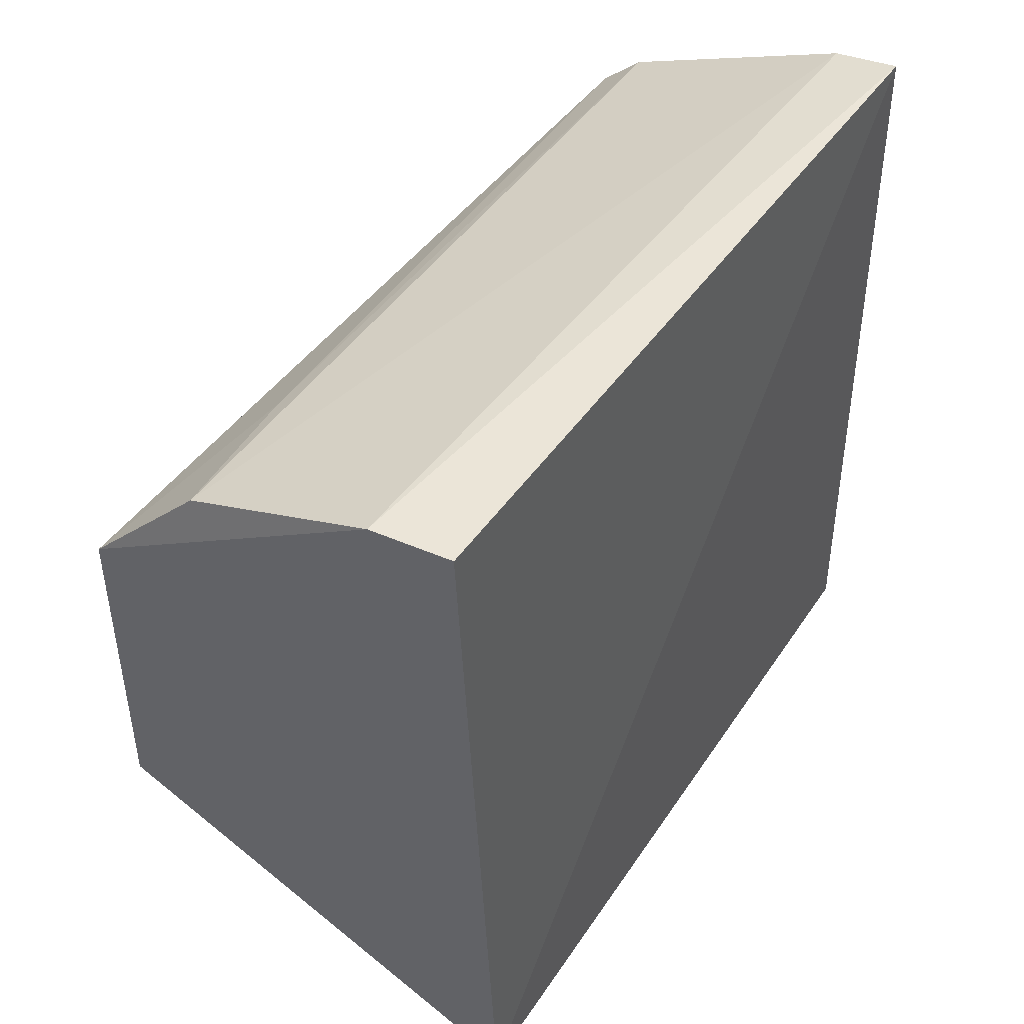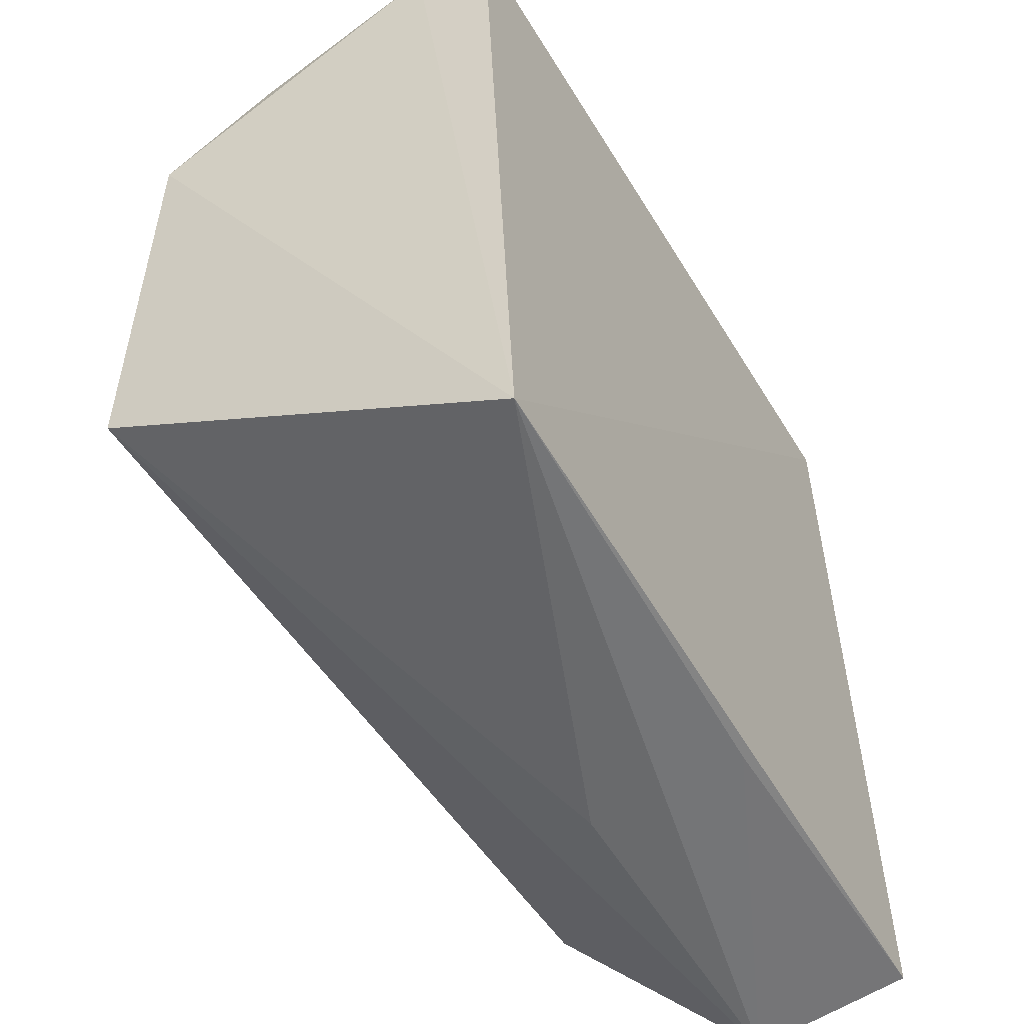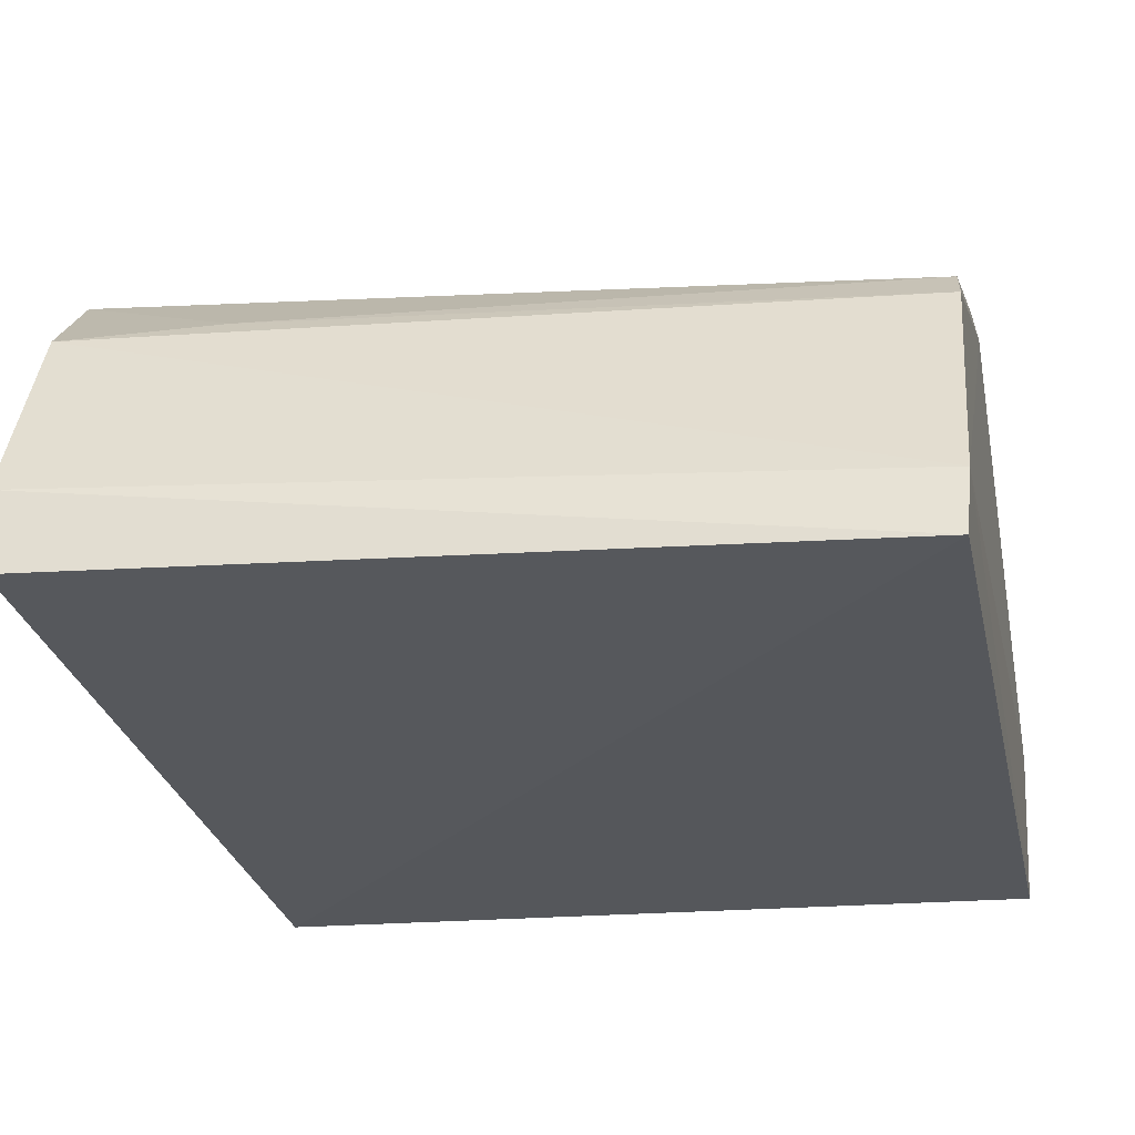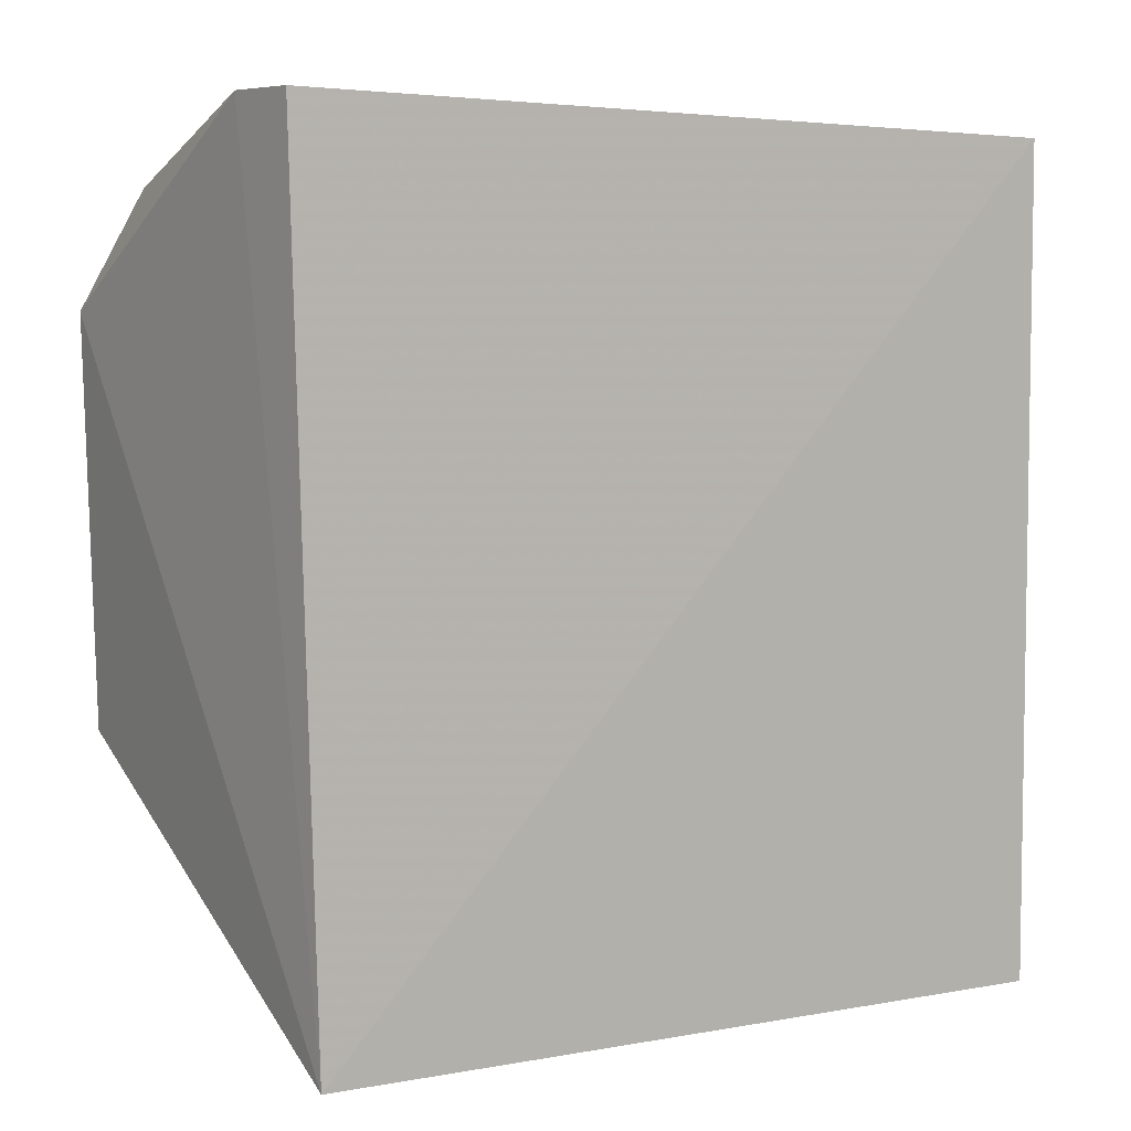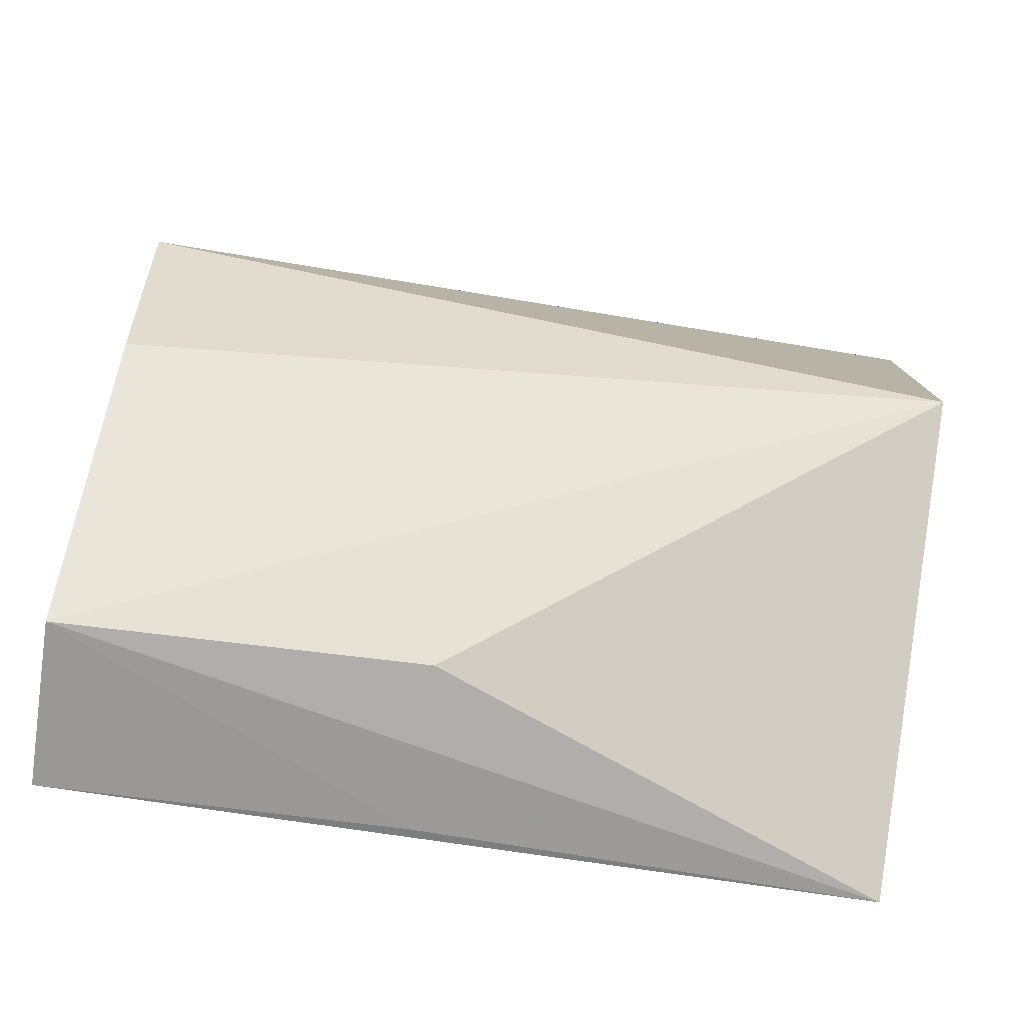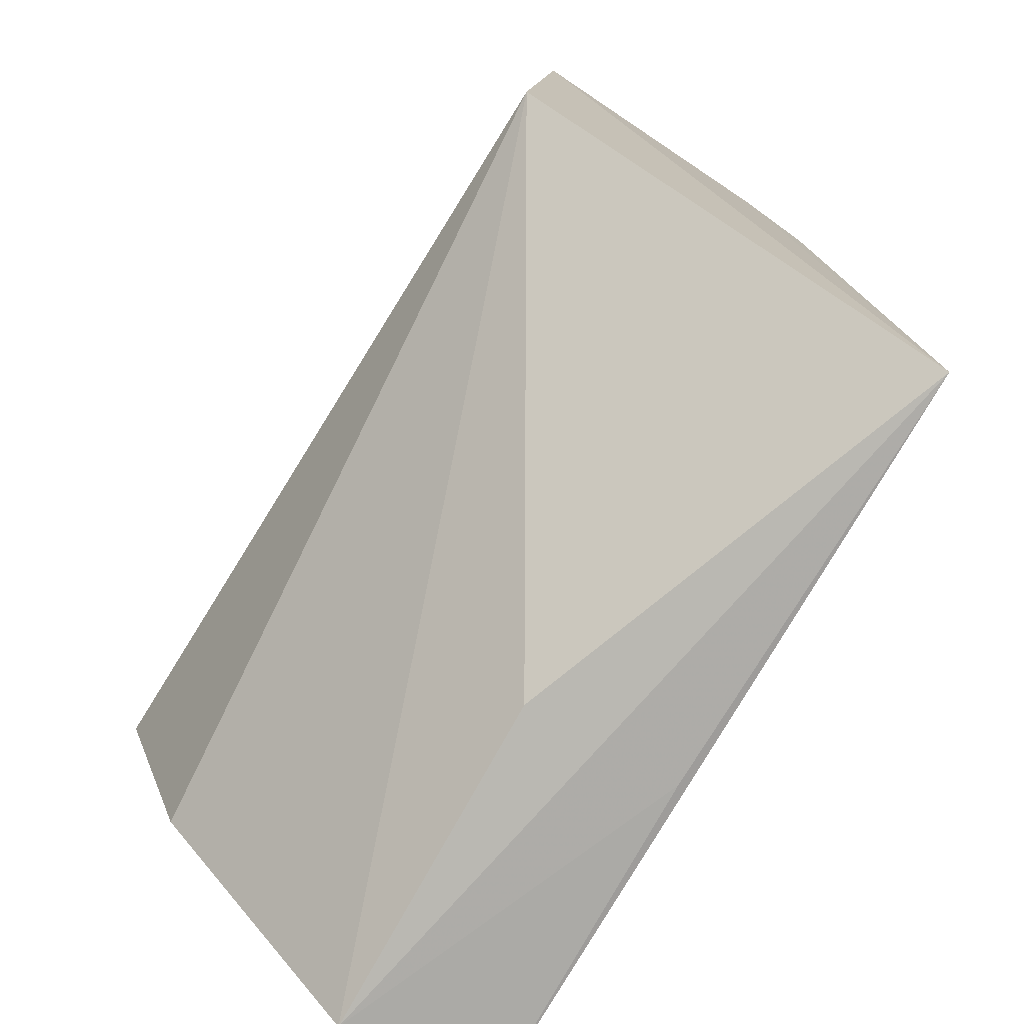
<metadata>
{"format":"obj","ext":"obj","renderer":"f3d","projection":"perspective","resolution":1024,"background":"white","views":[{"elev":50.6,"azim":-59.0,"up":"+Z"},{"elev":-49.9,"azim":-61.3,"up":"+Z"},{"elev":-25.6,"azim":12.5,"up":"+Y"},{"elev":9.7,"azim":-33.6,"up":"+Z"},{"elev":-76.2,"azim":169.6,"up":"+Z"},{"elev":-76.6,"azim":-121.6,"up":"+Z"}]}
</metadata>
<code>
v 0.1446 -0.03014 0.03852
v 0.1438 -0.03364 -0.1077
v 0.1452 0.04458 -0.03911
v 0.002502 0.03995 0.01098
v 0.005846 -0.03209 -0.09965
v 0.1444 0.02708 0.01106
v 0.1453 -0.01857 0.03597
v 0.006489 -0.02542 0.04628
v 0.1447 -0.005334 -0.1114
v 0.005535 0.04476 -0.05986
v 0.1446 0.04244 -0.02539
v 0.1451 0.02043 0.0174
v 0.005433 -0.0115 0.04571
v 0.08356 -0.03143 -0.1046
v 0.08464 -0.003321 -0.1058
v 0.1437 0.03224 -0.07408
v 0.005939 0.02172 0.03102
v 0.03303 0.02476 0.02542
f 5 2 1
f 7 1 2
f 8 5 1
f 9 7 2
f 9 3 7
f 10 5 4
f 10 4 3
f 11 3 4
f 11 4 6
f 12 7 3
f 12 11 6
f 12 3 11
f 13 4 5
f 13 5 8
f 13 8 1
f 13 1 7
f 14 9 2
f 14 2 5
f 14 5 9
f 15 10 9
f 15 9 5
f 15 5 10
f 16 10 3
f 16 3 9
f 16 9 10
f 17 4 13
f 17 13 7
f 17 7 12
f 18 17 12
f 18 12 6
f 18 6 4
f 18 4 17

</code>
